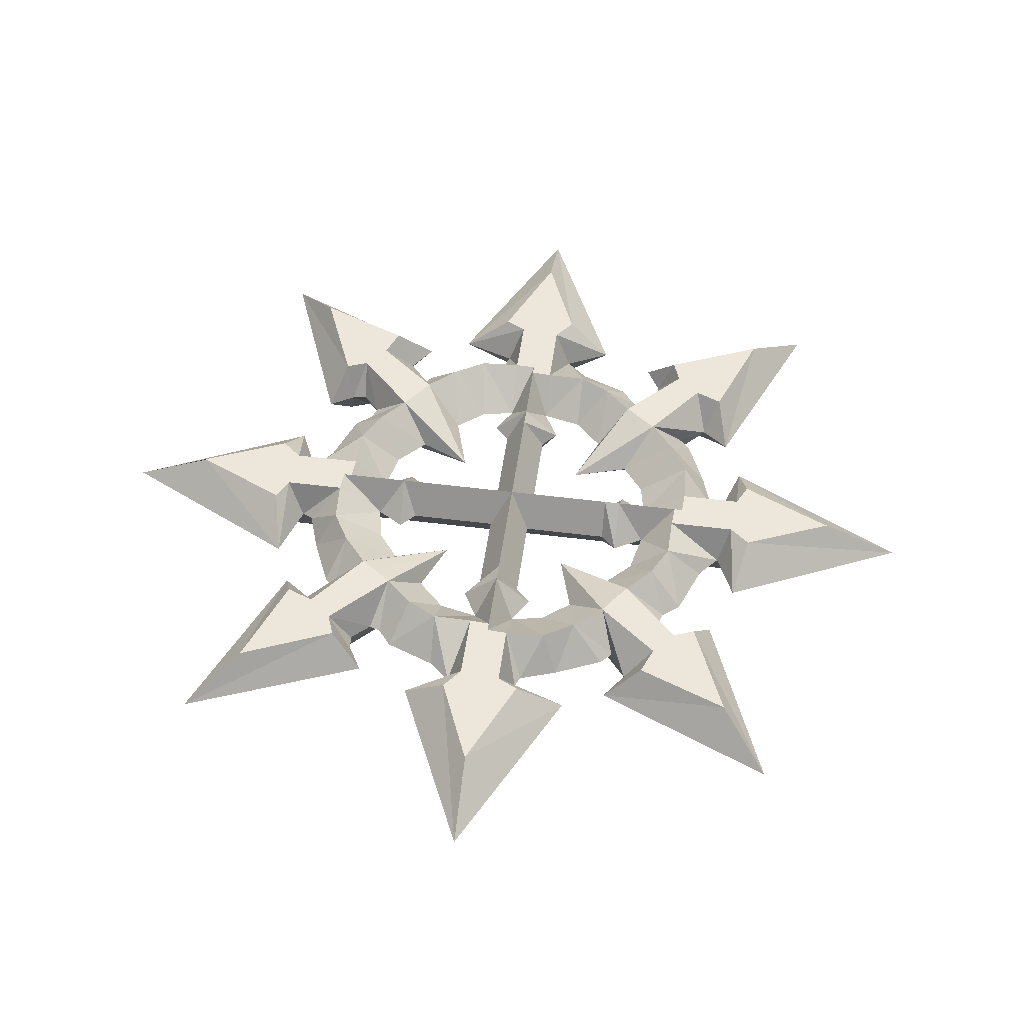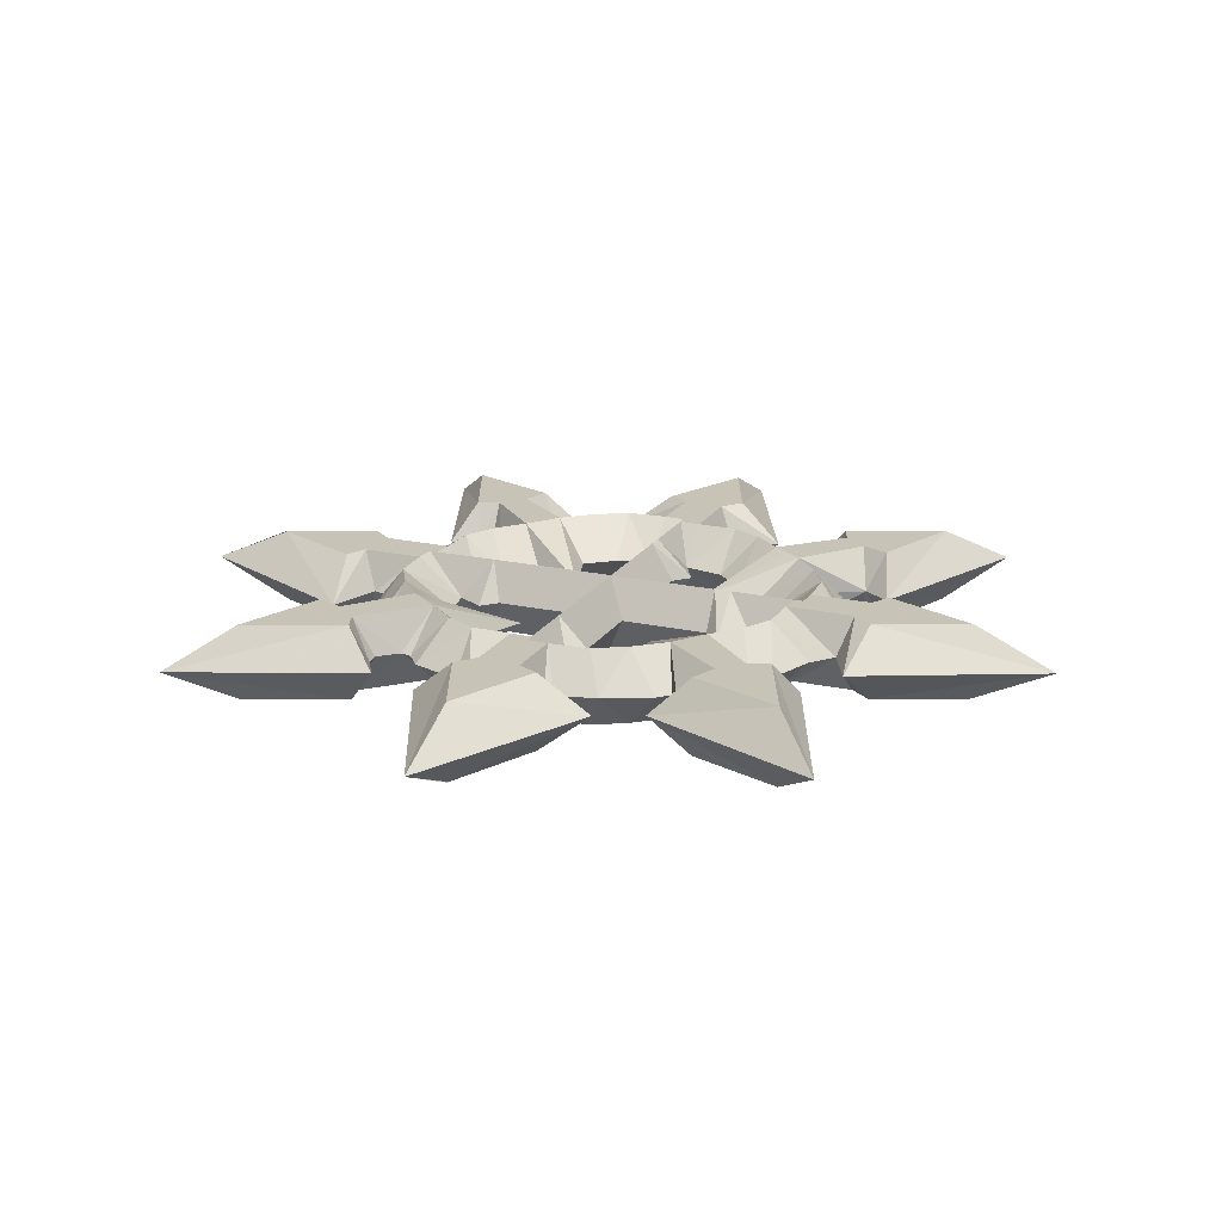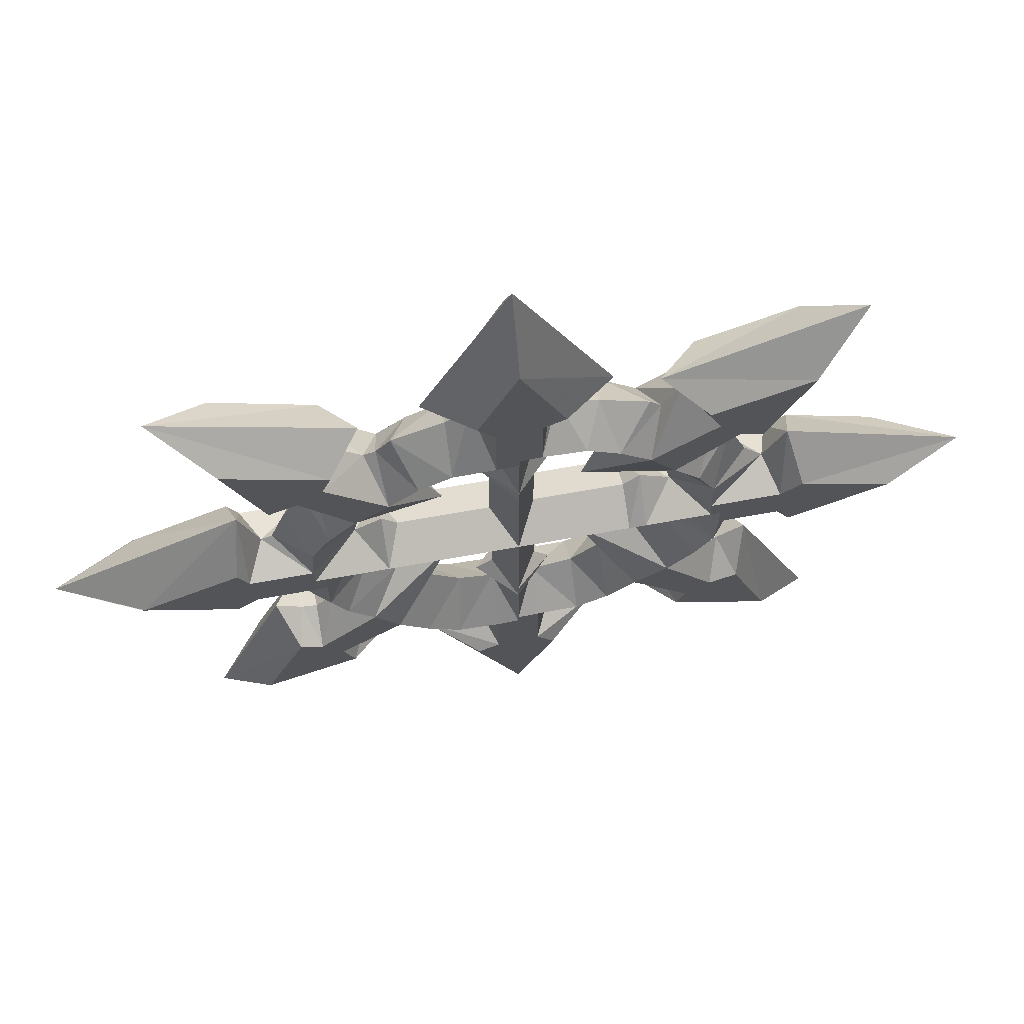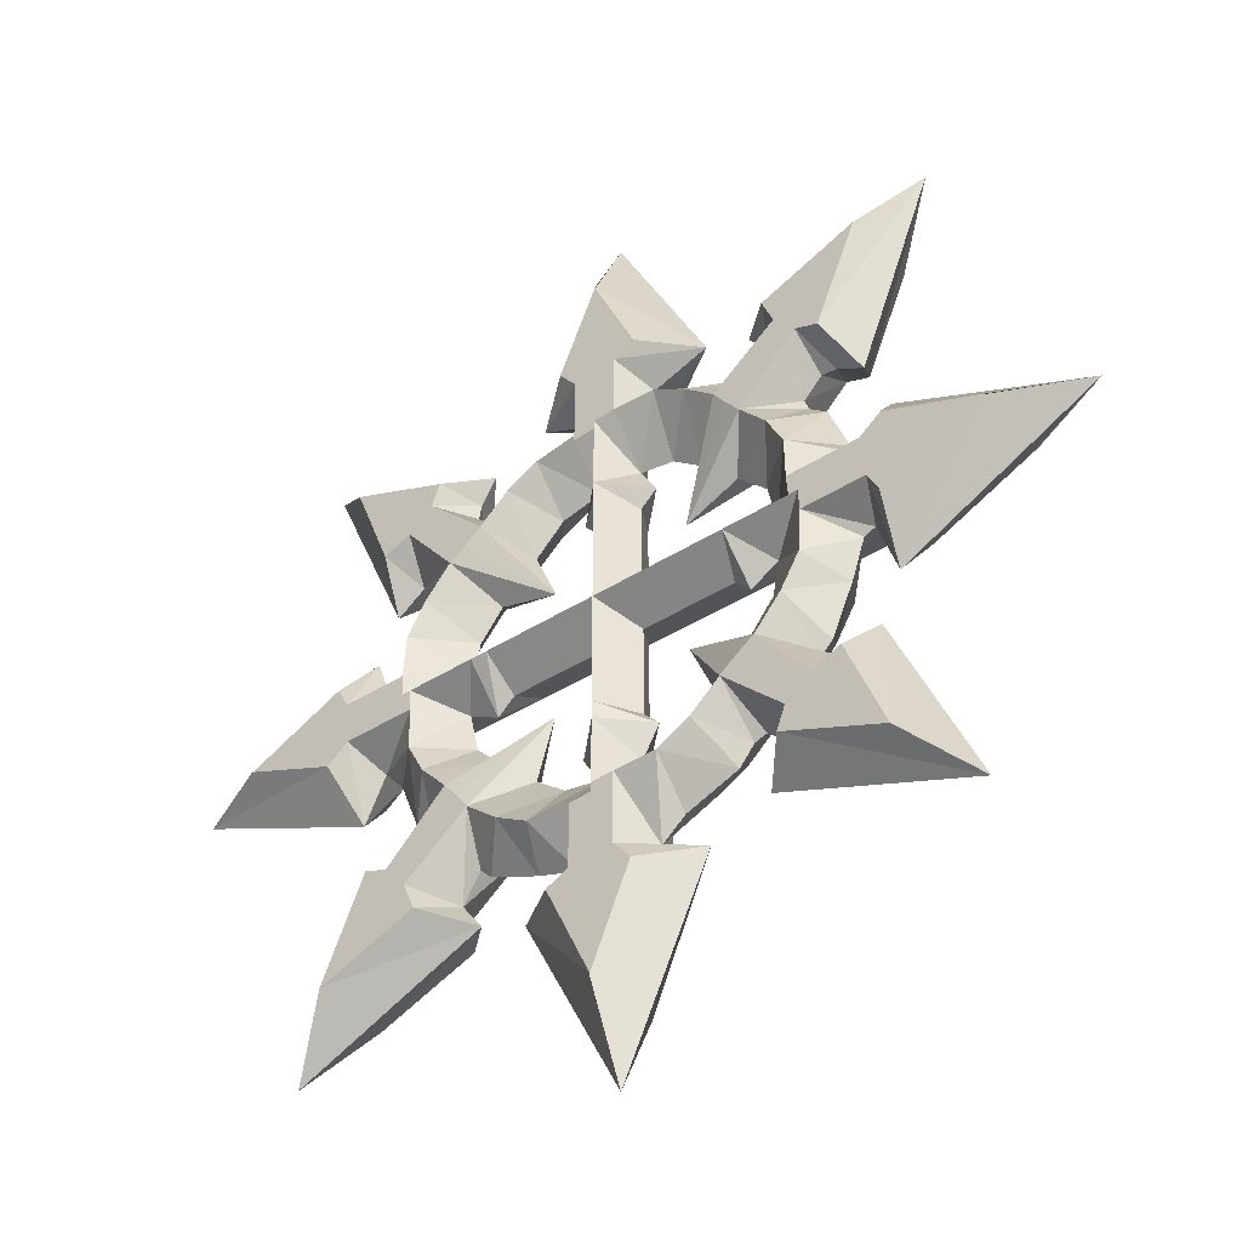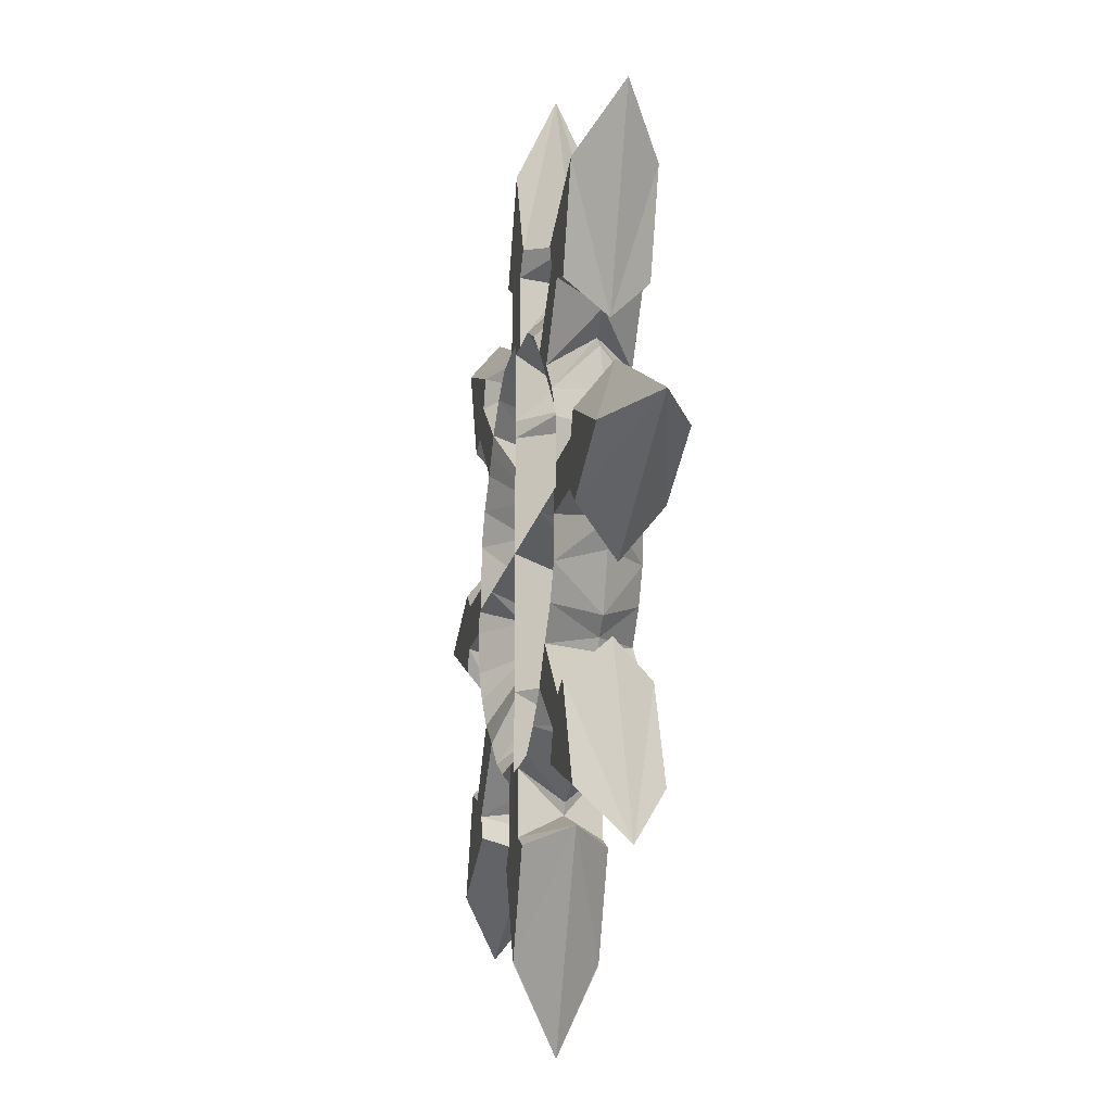
<metadata>
{"format":"obj","ext":"obj","renderer":"f3d","projection":"perspective","resolution":1024,"background":"white","views":[{"elev":51.4,"azim":7.8,"up":"+Z"},{"elev":19.6,"azim":22.7,"up":"+Z"},{"elev":66.6,"azim":169.6,"up":"+Y"},{"elev":-41.9,"azim":-142.6,"up":"+Y"},{"elev":-16.6,"azim":79.3,"up":"+Y"}]}
</metadata>
<code>
v 0 0 2.5
v 7.5 0 2.5
v 0 7.3 2.5
v 29.84 0 0
v 24.37 0 2.5
v 18.14 2.812 2.5
v 17.51 6.097 0
v 0 29.84 0
v 5.556 17.8 0
v 2.575 16.39 0
v 4.065 15.14 0
v 9.243 16.31 0
v 21.4 21.18 0
v 16.23 9.016 0
v 17.73 17.82 2.5
v 11.35 15.13 2.5
v 15.32 11.6 2.5
v 0 24.48 2.5
v 2.495 18.57 2.5
v 1.4 17.19 2.5
v 1.4 12.62 2.5
v 13.51 12.32 2.5
v 10.26 8.221 2.5
v 4.499 4.427 0
v 8.344 5.583 0
v 5.984 7.916 0
v 11.97 6.234 2.5
v 13.19 4.147 2.5
v 13.37 1.4 2.5
v 17.45 1.4 2.5
v 16.28 2.429 0
v 15.55 2.735 0
v 14.69 5.301 0
v 13.29 8.481 0
v 12.52 9.228 0
v 14.38 10.34 0
v 10.24 14.59 0
v 10.39 13.61 0
v 9.137 12.45 0
v 8.371 12.69 0
v 7.421 13.86 0
v 8.091 9.836 2.5
v 6.196 11.51 2.5
v 4.108 12.58 2.5
v 11.9 13.67 2.5
v 4.084 9.783 0
v 1.4 10.36 0
v 9.87 3.654 0
v 10.29 1.4 0
v 2.493 8.392 0
v 1.5 7.3 0
v 0 8.392 2.5
v 8.5 2.465 0
v 8.5 0 2.5
v 7.5 1.4 0
v 1.5 1.4 0
v 13.3 0 2.5
v 9.207 8.959 2.5
v 12.93 13.18 2.5
v 0 12.71 2.5
v 0 7.5 2.5
v -7.3 0 2.5
v 0 24.37 2.5
v -2.812 18.14 2.5
v -6.097 17.51 0
v -29.84 0 0
v -17.8 5.556 0
v -16.39 2.575 0
v -15.14 4.065 0
v -16.31 9.243 0
v -21.18 21.4 0
v -9.016 16.23 0
v -17.82 17.73 2.5
v -15.13 11.35 2.5
v -11.6 15.32 2.5
v -24.48 0 2.5
v -18.57 2.495 2.5
v -17.19 1.4 2.5
v -12.62 1.4 2.5
v -12.32 13.51 2.5
v -8.221 10.26 2.5
v -4.427 4.499 0
v -5.583 8.344 0
v -7.916 5.984 0
v -6.234 11.97 2.5
v -4.147 13.19 2.5
v -1.4 13.37 2.5
v -1.4 17.45 2.5
v -2.429 16.28 0
v -2.735 15.55 0
v -5.301 14.69 0
v -8.481 13.29 0
v -9.228 12.52 0
v -10.34 14.38 0
v -14.59 10.24 0
v -13.61 10.39 0
v -12.45 9.137 0
v -12.69 8.371 0
v -13.86 7.421 0
v -9.836 8.091 2.5
v -11.51 6.196 2.5
v -12.58 4.108 2.5
v -13.67 11.9 2.5
v -9.783 4.084 0
v -10.36 1.4 0
v -3.654 9.87 0
v -1.4 10.29 0
v -8.392 2.493 0
v -7.3 1.5 0
v -8.392 0 2.5
v -2.465 8.5 0
v 0 8.5 2.5
v -1.4 7.5 0
v -1.4 1.5 0
v 0 13.3 2.5
v -8.959 9.207 2.5
v -13.18 12.93 2.5
v -12.71 0 2.5
v -7.5 0 2.5
v 0 -7.3 2.5
v -24.37 0 2.5
v -18.14 -2.812 2.5
v -17.51 -6.097 0
v 0 -29.84 0
v -5.556 -17.8 0
v -2.575 -16.39 0
v -4.065 -15.14 0
v -9.243 -16.31 0
v -21.4 -21.18 0
v -16.23 -9.016 0
v -17.73 -17.82 2.5
v -11.35 -15.13 2.5
v -15.32 -11.6 2.5
v 0 -24.48 2.5
v -2.495 -18.57 2.5
v -1.4 -17.19 2.5
v -1.4 -12.62 2.5
v -13.51 -12.32 2.5
v -10.26 -8.221 2.5
v -4.499 -4.427 0
v -8.344 -5.583 0
v -5.984 -7.916 0
v -11.97 -6.234 2.5
v -13.19 -4.147 2.5
v -13.37 -1.4 2.5
v -17.45 -1.4 2.5
v -16.28 -2.429 0
v -15.55 -2.735 0
v -14.69 -5.301 0
v -13.29 -8.481 0
v -12.52 -9.228 0
v -14.38 -10.34 0
v -10.24 -14.59 0
v -10.39 -13.61 0
v -9.137 -12.45 0
v -8.371 -12.69 0
v -7.421 -13.86 0
v -8.091 -9.836 2.5
v -6.196 -11.51 2.5
v -4.108 -12.58 2.5
v -11.9 -13.67 2.5
v -4.084 -9.783 0
v -1.4 -10.36 0
v -9.87 -3.654 0
v -10.29 -1.4 0
v -2.493 -8.392 0
v -1.5 -7.3 0
v 0 -8.392 2.5
v -8.5 -2.465 0
v -8.5 0 2.5
v -7.5 -1.4 0
v -1.5 -1.4 0
v -13.3 0 2.5
v -9.207 -8.959 2.5
v -12.93 -13.18 2.5
v 0 -12.71 2.5
v 0 -7.5 2.5
v 7.3 0 2.5
v 0 -24.37 2.5
v 2.812 -18.14 2.5
v 6.097 -17.51 0
v 17.8 -5.556 0
v 16.39 -2.575 0
v 15.14 -4.065 0
v 16.31 -9.243 0
v 21.18 -21.4 0
v 9.016 -16.23 0
v 17.82 -17.73 2.5
v 15.13 -11.35 2.5
v 11.6 -15.32 2.5
v 24.48 0 2.5
v 18.57 -2.495 2.5
v 17.19 -1.4 2.5
v 12.62 -1.4 2.5
v 12.32 -13.51 2.5
v 8.221 -10.26 2.5
v 4.427 -4.499 0
v 5.583 -8.344 0
v 7.916 -5.984 0
v 6.234 -11.97 2.5
v 4.147 -13.19 2.5
v 1.4 -13.37 2.5
v 1.4 -17.45 2.5
v 2.429 -16.28 0
v 2.735 -15.55 0
v 5.301 -14.69 0
v 8.481 -13.29 0
v 9.228 -12.52 0
v 10.34 -14.38 0
v 14.59 -10.24 0
v 13.61 -10.39 0
v 12.45 -9.137 0
v 12.69 -8.371 0
v 13.86 -7.421 0
v 9.836 -8.091 2.5
v 11.51 -6.196 2.5
v 12.58 -4.108 2.5
v 13.67 -11.9 2.5
v 9.783 -4.084 0
v 10.36 -1.4 0
v 3.654 -9.87 0
v 1.4 -10.29 0
v 8.392 -2.493 0
v 7.3 -1.5 0
v 8.392 0 2.5
v 2.465 -8.5 0
v 0 -8.5 2.5
v 1.4 -7.5 0
v 1.4 -1.5 0
v 0 -13.3 2.5
v 8.959 -9.207 2.5
v 13.18 -12.93 2.5
v 12.71 0 2.5
v 0 0 -2.5
v 7.5 0 -2.5
v 0 7.3 -2.5
v 24.37 0 -2.5
v 18.14 2.812 -2.5
v 17.73 17.82 -2.5
v 11.35 15.13 -2.5
v 15.32 11.6 -2.5
v 0 24.48 -2.5
v 2.495 18.57 -2.5
v 1.4 17.19 -2.5
v 1.4 12.62 -2.5
v 13.51 12.32 -2.5
v 10.26 8.221 -2.5
v 11.97 6.234 -2.5
v 13.19 4.147 -2.5
v 13.37 1.4 -2.5
v 17.45 1.4 -2.5
v 8.091 9.836 -2.5
v 6.196 11.51 -2.5
v 4.108 12.58 -2.5
v 11.9 13.67 -2.5
v 0 8.392 -2.5
v 8.5 0 -2.5
v 13.3 0 -2.5
v 9.207 8.959 -2.5
v 12.93 13.18 -2.5
v 0 12.71 -2.5
v 0 7.5 -2.5
v -7.3 -0 -2.5
v 0 24.37 -2.5
v -2.812 18.14 -2.5
v -17.82 17.73 -2.5
v -15.13 11.35 -2.5
v -11.6 15.32 -2.5
v -24.48 -0 -2.5
v -18.57 2.495 -2.5
v -17.19 1.4 -2.5
v -12.62 1.4 -2.5
v -12.32 13.51 -2.5
v -8.221 10.26 -2.5
v -6.234 11.97 -2.5
v -4.147 13.19 -2.5
v -1.4 13.37 -2.5
v -1.4 17.45 -2.5
v -9.836 8.091 -2.5
v -11.51 6.196 -2.5
v -12.58 4.108 -2.5
v -13.67 11.9 -2.5
v -8.392 -0 -2.5
v 0 8.5 -2.5
v 0 13.3 -2.5
v -8.959 9.207 -2.5
v -13.18 12.93 -2.5
v -12.71 -0 -2.5
v -7.5 -0 -2.5
v 0 -7.3 -2.5
v -24.37 -0 -2.5
v -18.14 -2.812 -2.5
v -17.73 -17.82 -2.5
v -11.35 -15.13 -2.5
v -15.32 -11.6 -2.5
v 0 -24.48 -2.5
v -2.495 -18.57 -2.5
v -1.4 -17.19 -2.5
v -1.4 -12.62 -2.5
v -13.51 -12.32 -2.5
v -10.26 -8.221 -2.5
v -11.97 -6.234 -2.5
v -13.19 -4.147 -2.5
v -13.37 -1.4 -2.5
v -17.45 -1.4 -2.5
v -8.091 -9.836 -2.5
v -6.196 -11.51 -2.5
v -4.108 -12.58 -2.5
v -11.9 -13.67 -2.5
v 0 -8.392 -2.5
v -8.5 -0 -2.5
v -13.3 -0 -2.5
v -9.207 -8.959 -2.5
v -12.93 -13.18 -2.5
v 0 -12.71 -2.5
v 0 -7.5 -2.5
v 7.3 0 -2.5
v 0 -24.37 -2.5
v 2.812 -18.14 -2.5
v 17.82 -17.73 -2.5
v 15.13 -11.35 -2.5
v 11.6 -15.32 -2.5
v 24.48 0 -2.5
v 18.57 -2.495 -2.5
v 17.19 -1.4 -2.5
v 12.62 -1.4 -2.5
v 12.32 -13.51 -2.5
v 8.221 -10.26 -2.5
v 6.234 -11.97 -2.5
v 4.147 -13.19 -2.5
v 1.4 -13.37 -2.5
v 1.4 -17.45 -2.5
v 9.836 -8.091 -2.5
v 11.51 -6.196 -2.5
v 12.58 -4.108 -2.5
v 13.67 -11.9 -2.5
v 8.392 0 -2.5
v 0 -8.5 -2.5
v 0 -13.3 -2.5
v 8.959 -9.207 -2.5
v 13.18 -12.93 -2.5
v 12.71 0 -2.5
f 20 19 18
f 20 18 60 21
f 60 52 47 21
f 52 50 47
f 19 9 8 18
f 9 19 20 10
f 21 10 20
f 10 21 44 11
f 44 43 41 11
f 43 40 41
f 42 39 40 43
f 45 38 39 42
f 45 16 37 38
f 16 12 37
f 16 15 13 12
f 15 17 14 13
f 59 22 17 15
f 15 16 45 59
f 59 58 23 22
f 45 42 58 59
f 42 26 24 58
f 24 25 23 58
f 26 42 43 46
f 46 43 44
f 44 21 47 46
f 25 48 27 23
f 48 28 27
f 49 29 28 48
f 27 34 35 23
f 23 35 36 22
f 36 14 17 22
f 27 28 33 34
f 28 29 32 33
f 29 30 31 32
f 30 6 7 31
f 5 4 7 6
f 5 6 30
f 30 29 57 5
f 57 29 49 54
f 54 49 53
f 55 2 54 53
f 50 52 3 51
f 1 56 51 3
f 2 55 56 1
f 78 77 76
f 78 76 118 79
f 118 110 105 79
f 110 108 105
f 77 67 66 76
f 67 77 78 68
f 79 68 78
f 68 79 102 69
f 102 101 99 69
f 101 98 99
f 100 97 98 101
f 103 96 97 100
f 103 74 95 96
f 74 70 95
f 74 73 71 70
f 73 75 72 71
f 117 80 75 73
f 73 74 103 117
f 117 116 81 80
f 103 100 116 117
f 100 84 82 116
f 82 83 81 116
f 84 100 101 104
f 104 101 102
f 102 79 105 104
f 83 106 85 81
f 106 86 85
f 107 87 86 106
f 85 92 93 81
f 81 93 94 80
f 94 72 75 80
f 85 86 91 92
f 86 87 90 91
f 87 88 89 90
f 88 64 65 89
f 63 8 65 64
f 63 64 88
f 88 87 115 63
f 115 87 107 112
f 112 107 111
f 113 61 112 111
f 108 110 62 109
f 1 114 109 62
f 61 113 114 1
f 136 135 134
f 136 134 176 137
f 176 168 163 137
f 168 166 163
f 135 125 124 134
f 125 135 136 126
f 137 126 136
f 126 137 160 127
f 160 159 157 127
f 159 156 157
f 158 155 156 159
f 161 154 155 158
f 161 132 153 154
f 132 128 153
f 132 131 129 128
f 131 133 130 129
f 175 138 133 131
f 131 132 161 175
f 175 174 139 138
f 161 158 174 175
f 158 142 140 174
f 140 141 139 174
f 142 158 159 162
f 162 159 160
f 160 137 163 162
f 141 164 143 139
f 164 144 143
f 165 145 144 164
f 143 150 151 139
f 139 151 152 138
f 152 130 133 138
f 143 144 149 150
f 144 145 148 149
f 145 146 147 148
f 146 122 123 147
f 121 66 123 122
f 121 122 146
f 146 145 173 121
f 173 145 165 170
f 170 165 169
f 171 119 170 169
f 166 168 120 167
f 1 172 167 120
f 119 171 172 1
f 193 192 191
f 193 191 233 194
f 233 225 220 194
f 225 223 220
f 192 182 4 191
f 182 192 193 183
f 194 183 193
f 183 194 217 184
f 217 216 214 184
f 216 213 214
f 215 212 213 216
f 218 211 212 215
f 218 189 210 211
f 189 185 210
f 189 188 186 185
f 188 190 187 186
f 232 195 190 188
f 188 189 218 232
f 232 231 196 195
f 218 215 231 232
f 215 199 197 231
f 197 198 196 231
f 199 215 216 219
f 219 216 217
f 217 194 220 219
f 198 221 200 196
f 221 201 200
f 222 202 201 221
f 200 207 208 196
f 196 208 209 195
f 209 187 190 195
f 200 201 206 207
f 201 202 205 206
f 202 203 204 205
f 203 180 181 204
f 179 124 181 180
f 179 180 203
f 203 202 230 179
f 230 202 222 227
f 227 222 226
f 228 177 227 226
f 223 225 178 224
f 1 229 224 178
f 177 228 229 1
f 243 244 242
f 261 242 244 245
f 47 256 261 245
f 50 256 47
f 8 9 243 242
f 244 243 9 10
f 10 245 244
f 254 245 10 11
f 41 253 254 11
f 40 253 41
f 40 39 252 253
f 39 38 255 252
f 37 240 255 38
f 12 240 37
f 13 239 240 12
f 14 241 239 13
f 241 246 260 239
f 255 240 239 260
f 247 259 260 246
f 259 252 255 260
f 24 26 252 259
f 247 25 24 259
f 253 252 26 46
f 253 46 254
f 47 245 254 46
f 248 48 25 247
f 249 48 248
f 249 250 49 48
f 35 34 248 247
f 36 35 247 246
f 241 14 36 246
f 33 249 248 34
f 32 250 249 33
f 31 251 250 32
f 7 238 251 31
f 7 4 237 238
f 238 237 251
f 258 250 251 237
f 49 250 258 257
f 49 257 53
f 257 235 55 53
f 236 256 50 51
f 51 56 234 236
f 56 55 235 234
f 270 271 269
f 288 269 271 272
f 105 283 288 272
f 108 283 105
f 66 67 270 269
f 271 270 67 68
f 68 272 271
f 281 272 68 69
f 99 280 281 69
f 98 280 99
f 98 97 279 280
f 97 96 282 279
f 95 267 282 96
f 70 267 95
f 71 266 267 70
f 72 268 266 71
f 268 273 287 266
f 282 267 266 287
f 274 286 287 273
f 286 279 282 287
f 82 84 279 286
f 274 83 82 286
f 280 279 84 104
f 280 104 281
f 105 272 281 104
f 275 106 83 274
f 276 106 275
f 276 277 107 106
f 93 92 275 274
f 94 93 274 273
f 268 72 94 273
f 91 276 275 92
f 90 277 276 91
f 89 278 277 90
f 65 265 278 89
f 65 8 264 265
f 265 264 278
f 285 277 278 264
f 107 277 285 284
f 107 284 111
f 284 262 113 111
f 263 283 108 109
f 109 114 234 263
f 114 113 262 234
f 297 298 296
f 315 296 298 299
f 163 310 315 299
f 166 310 163
f 124 125 297 296
f 298 297 125 126
f 126 299 298
f 308 299 126 127
f 157 307 308 127
f 156 307 157
f 156 155 306 307
f 155 154 309 306
f 153 294 309 154
f 128 294 153
f 129 293 294 128
f 130 295 293 129
f 295 300 314 293
f 309 294 293 314
f 301 313 314 300
f 313 306 309 314
f 140 142 306 313
f 301 141 140 313
f 307 306 142 162
f 307 162 308
f 163 299 308 162
f 302 164 141 301
f 303 164 302
f 303 304 165 164
f 151 150 302 301
f 152 151 301 300
f 295 130 152 300
f 149 303 302 150
f 148 304 303 149
f 147 305 304 148
f 123 292 305 147
f 123 66 291 292
f 292 291 305
f 312 304 305 291
f 165 304 312 311
f 165 311 169
f 311 289 171 169
f 290 310 166 167
f 167 172 234 290
f 172 171 289 234
f 324 325 323
f 342 323 325 326
f 220 337 342 326
f 223 337 220
f 4 182 324 323
f 325 324 182 183
f 183 326 325
f 335 326 183 184
f 214 334 335 184
f 213 334 214
f 213 212 333 334
f 212 211 336 333
f 210 321 336 211
f 185 321 210
f 186 320 321 185
f 187 322 320 186
f 322 327 341 320
f 336 321 320 341
f 328 340 341 327
f 340 333 336 341
f 197 199 333 340
f 328 198 197 340
f 334 333 199 219
f 334 219 335
f 220 326 335 219
f 329 221 198 328
f 330 221 329
f 330 331 222 221
f 208 207 329 328
f 209 208 328 327
f 322 187 209 327
f 206 330 329 207
f 205 331 330 206
f 204 332 331 205
f 181 319 332 204
f 181 124 318 319
f 319 318 332
f 339 331 332 318
f 222 331 339 338
f 222 338 226
f 338 316 228 226
f 317 337 223 224
f 224 229 234 317
f 229 228 316 234

</code>
